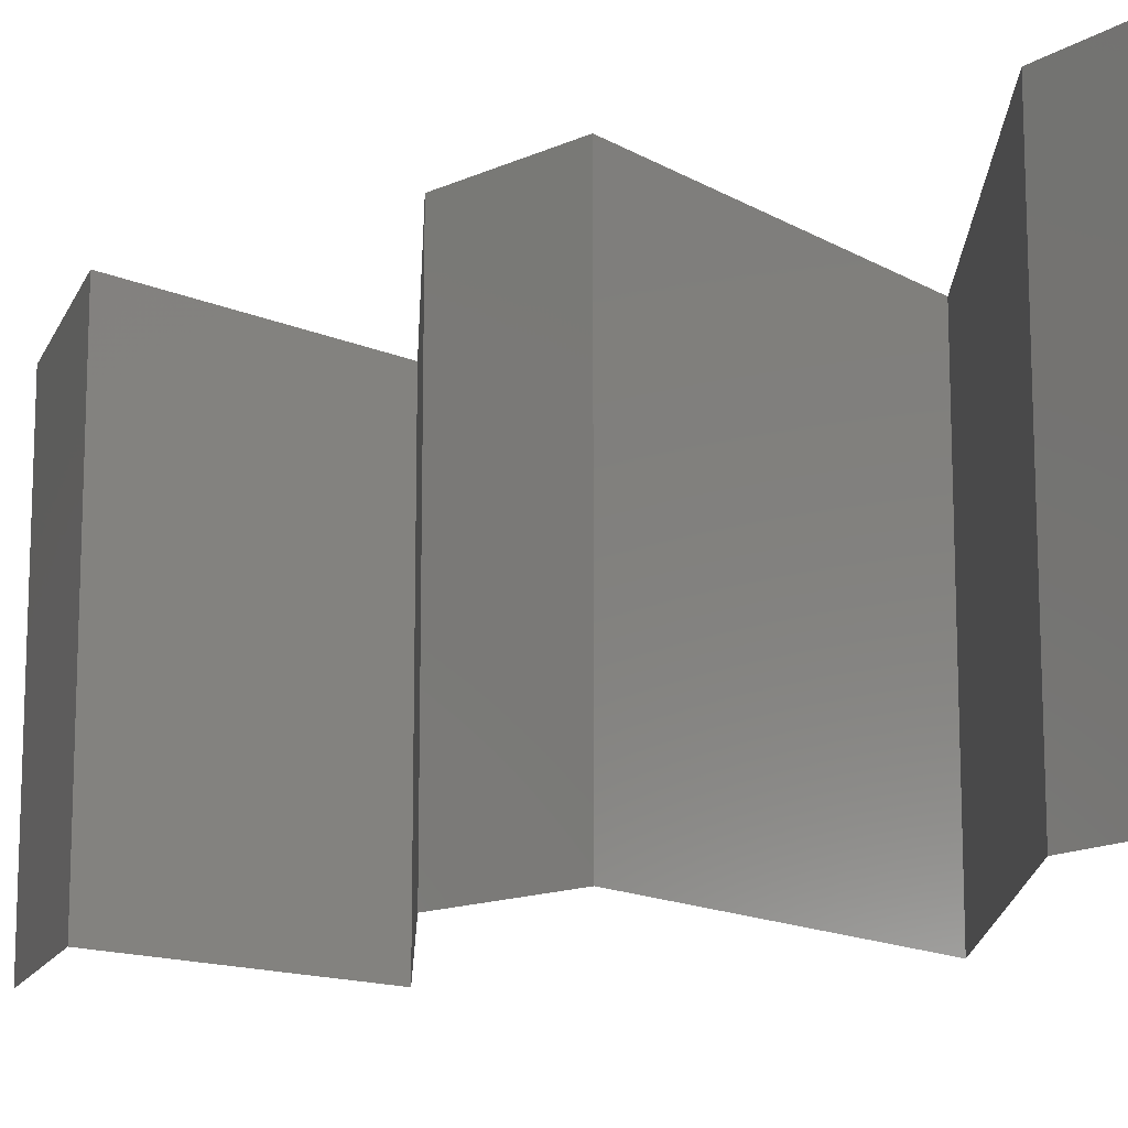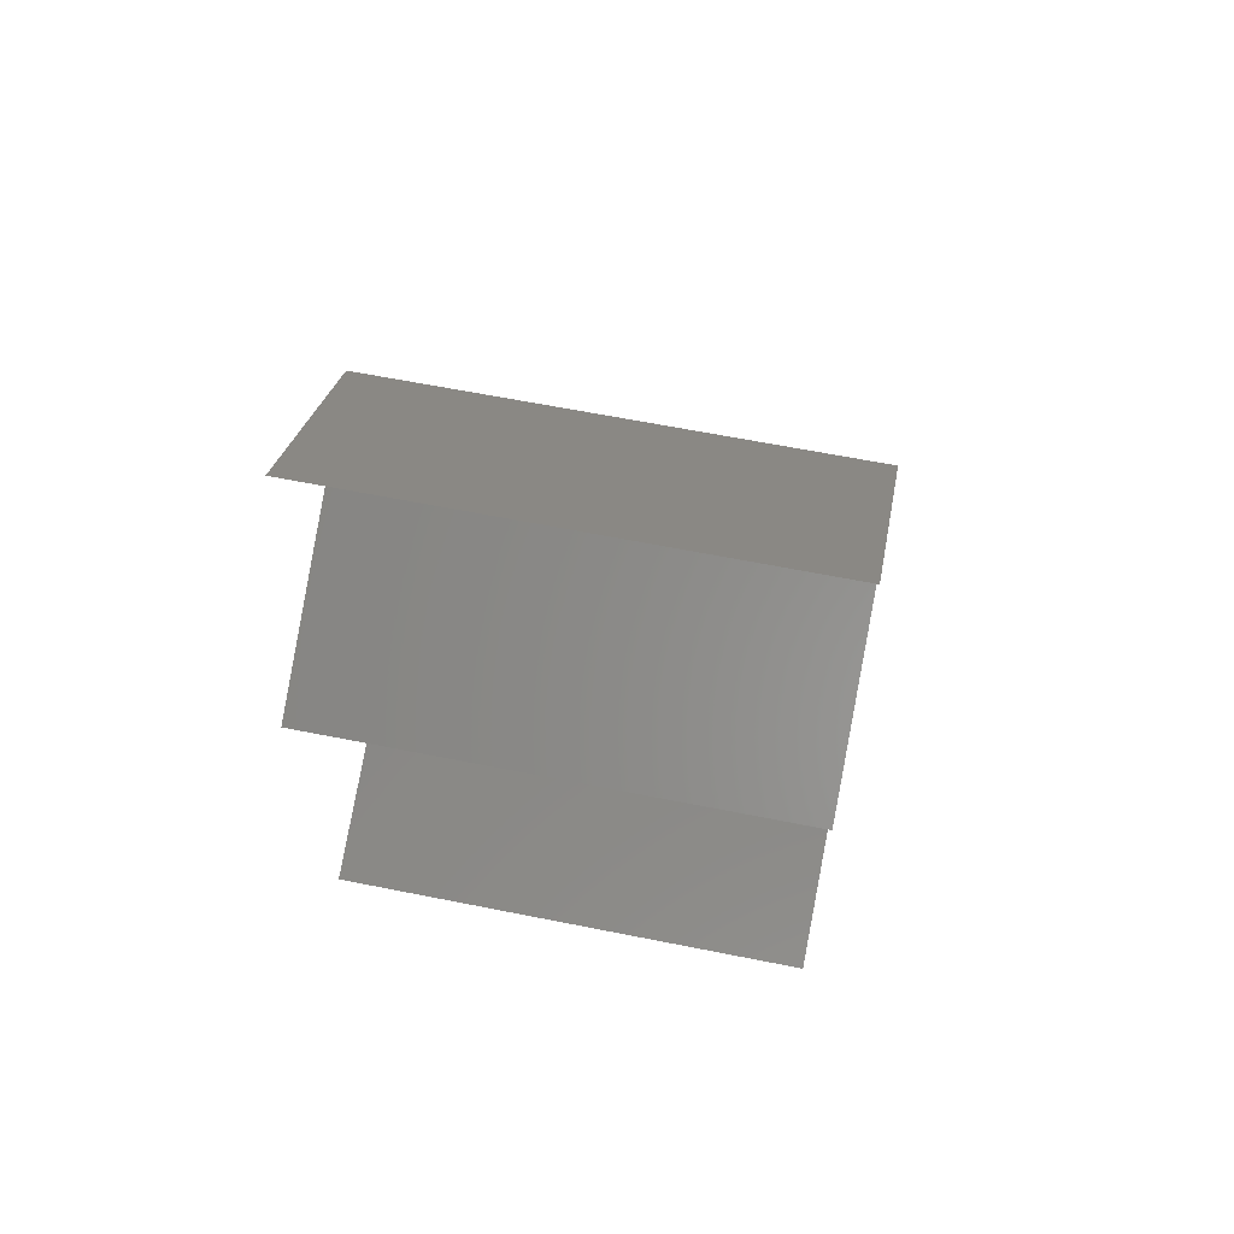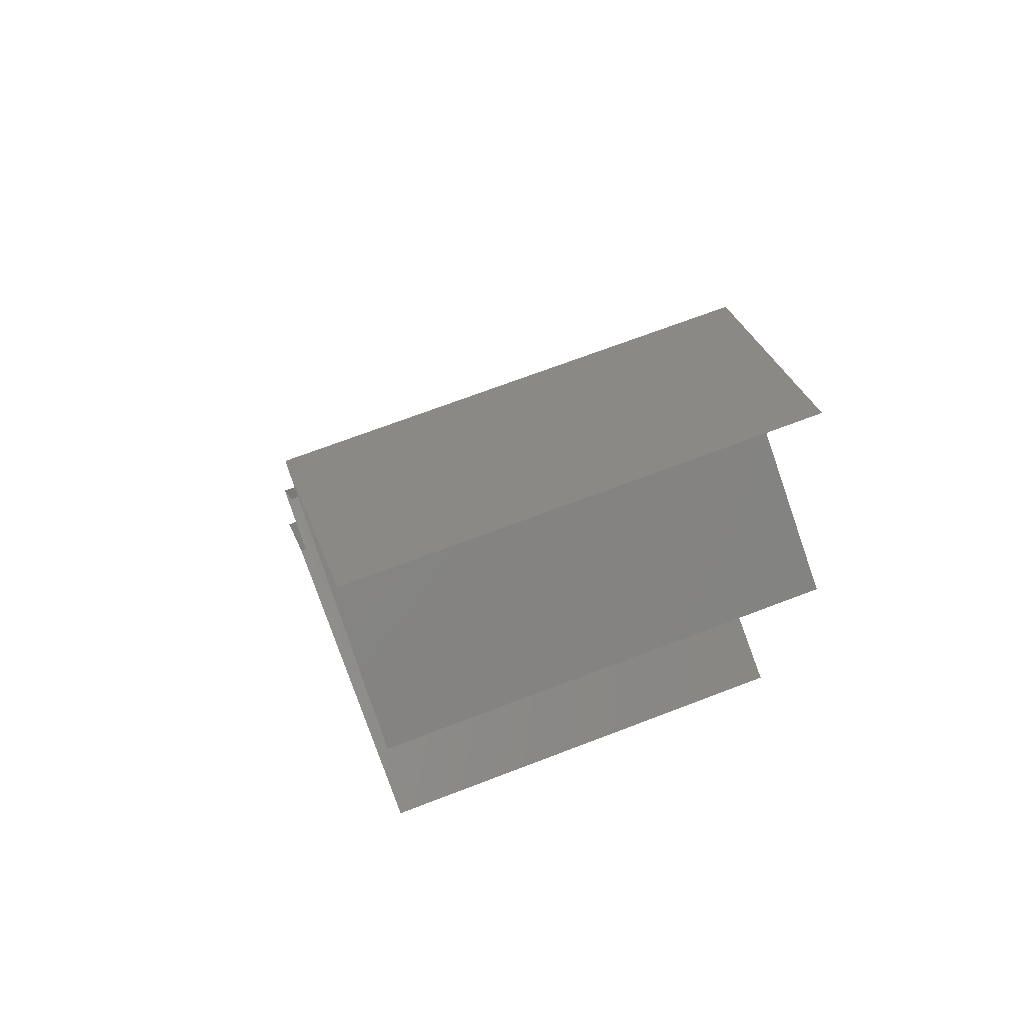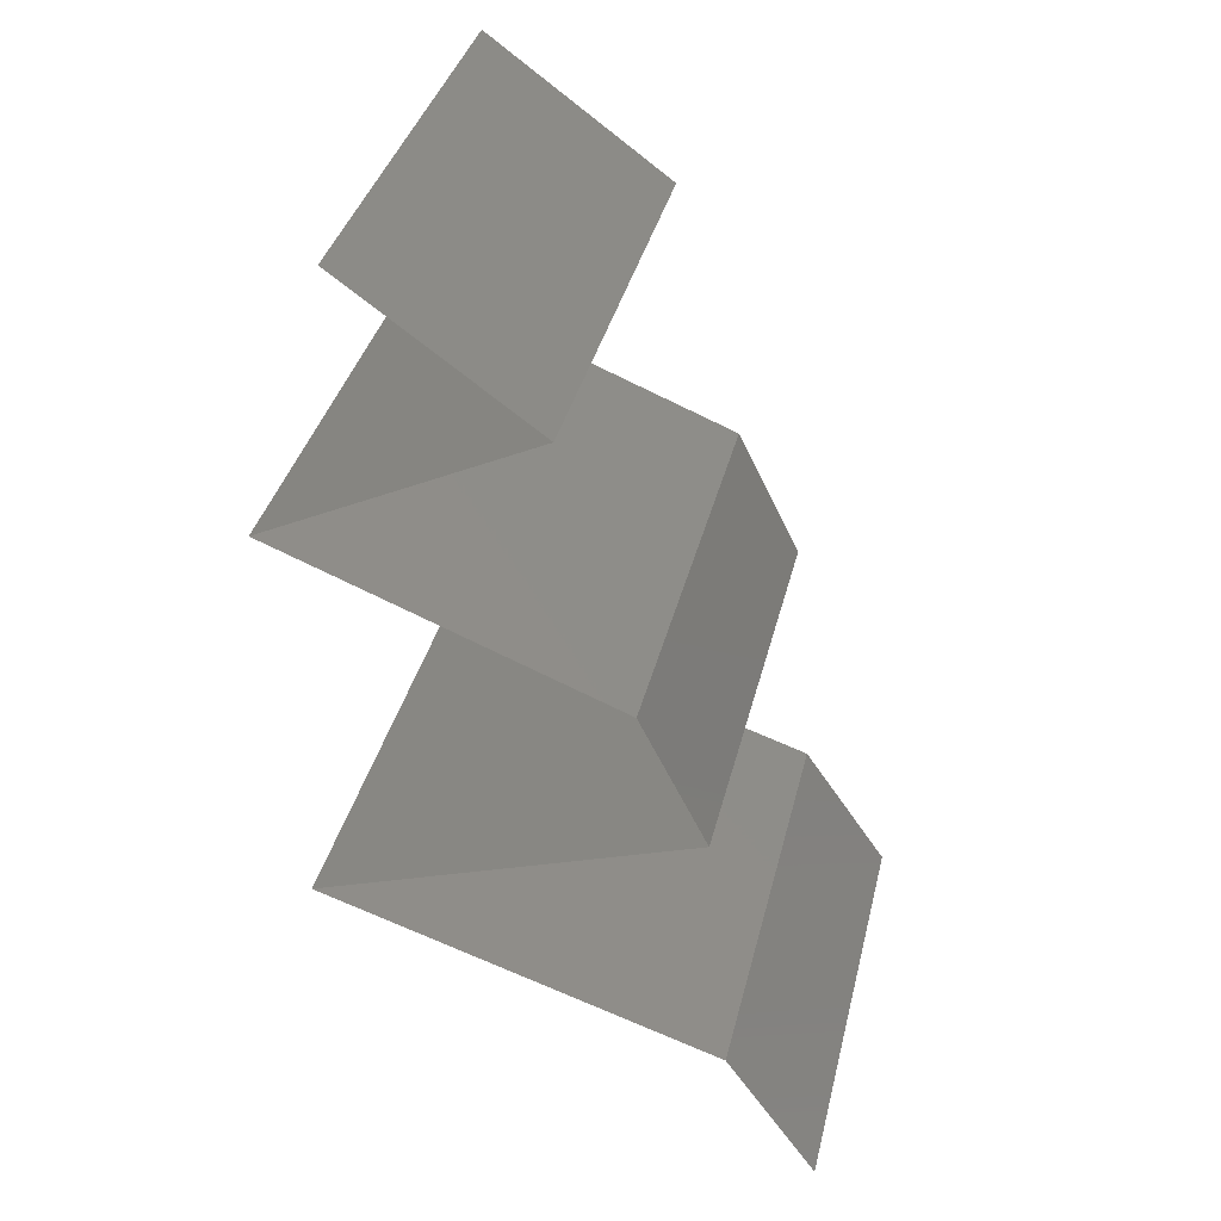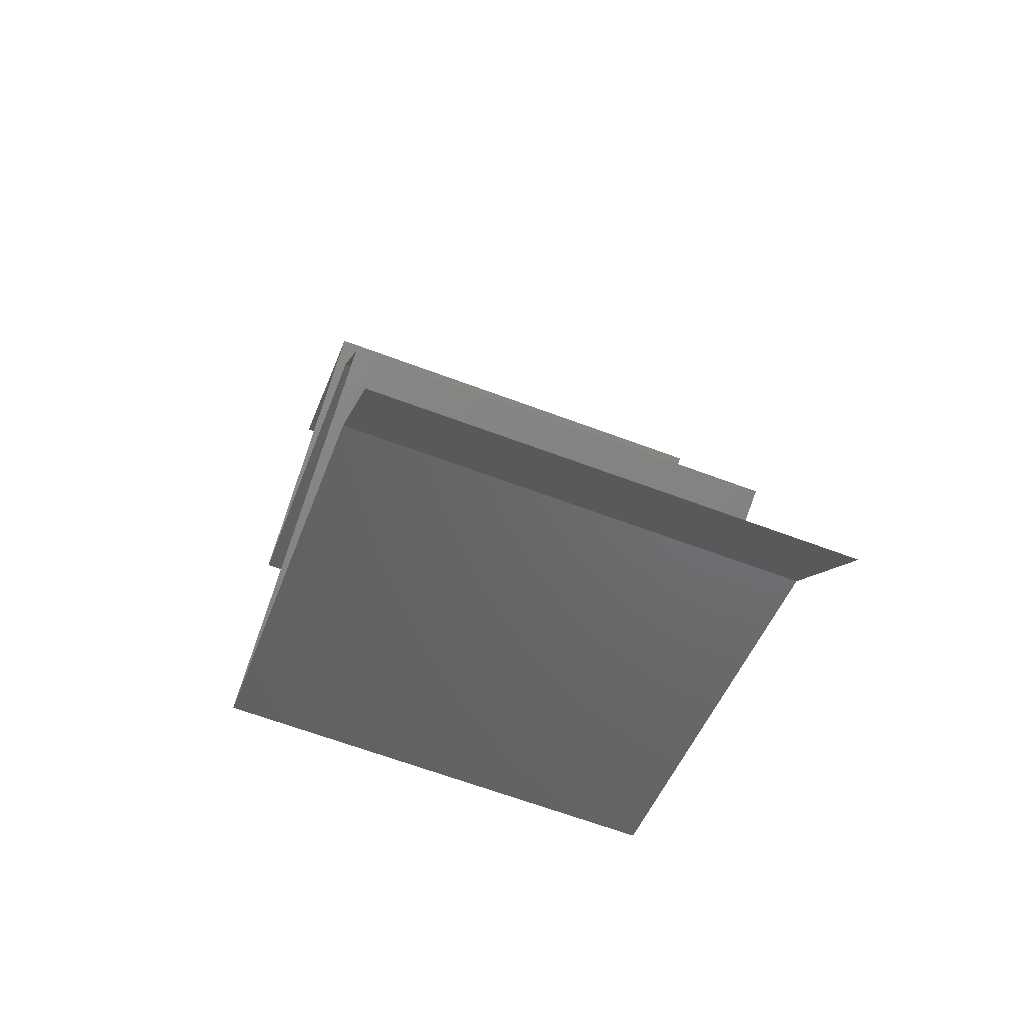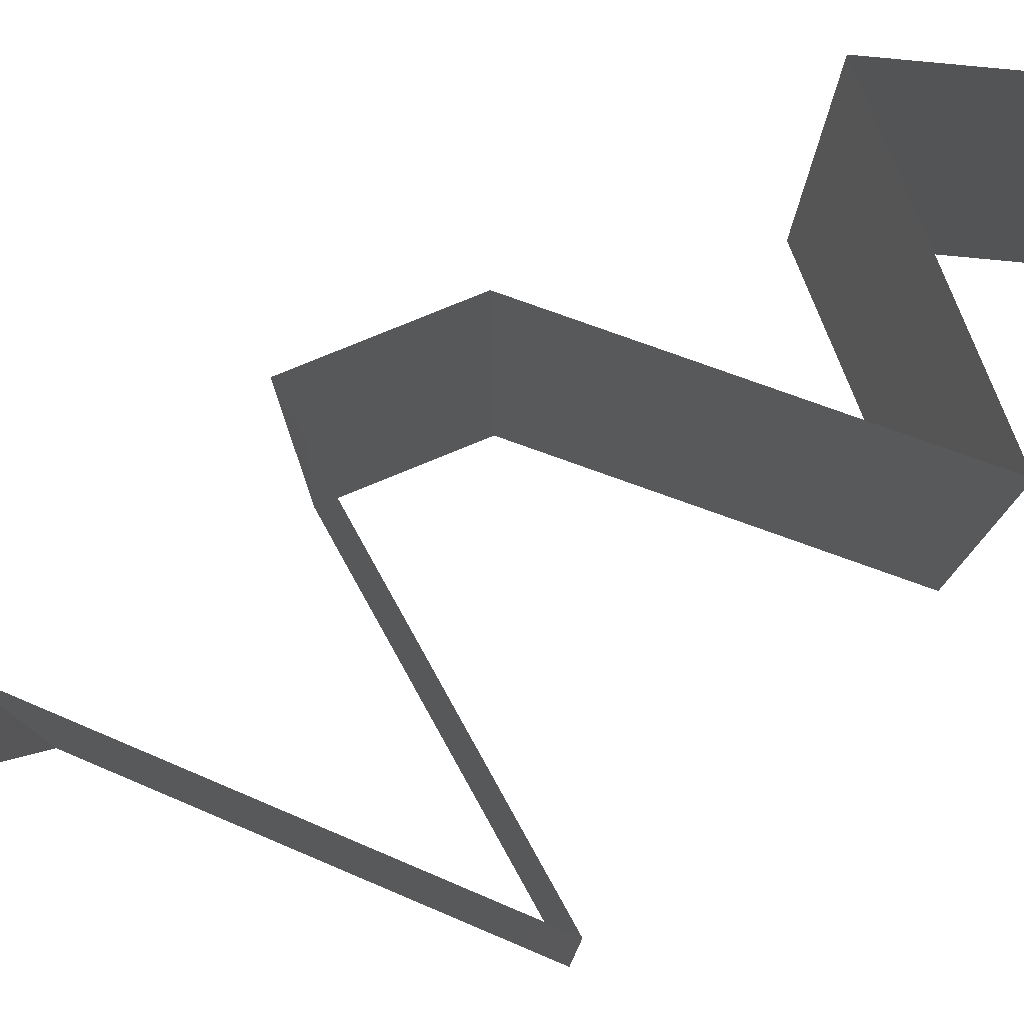
<metadata>
{"format":"stl","ext":"stl","renderer":"f3d","projection":"perspective","resolution":1024,"background":"white","views":[{"elev":-13.9,"azim":-71.3,"up":"+Z"},{"elev":62.4,"azim":101.5,"up":"+Y"},{"elev":69.3,"azim":69.0,"up":"+Y"},{"elev":36.9,"azim":-166.6,"up":"+Y"},{"elev":-66.1,"azim":-110.5,"up":"+Y"},{"elev":79.8,"azim":41.4,"up":"+Z"}]}
</metadata>
<code>
# stl→obj: 49 verts, 70 faces
v 0.02453 0.04082 0
v 0.02453 0.04082 0.01
v 0.02856 0.04373 0.005
v 0.03259 0.04665 0.02
v 0.03259 0.04665 0.01
v 0.02856 0.04373 0.015
v 0.03259 0.04665 0
v 0.02453 0.04082 0.02
v 0.03035 0.0379 0
v 0.03617 0.03499 0.01
v 0.03035 0.0379 0.02
v 0.03617 0.03499 0
v 0.03617 0.03499 0.02
v 0.02885 0.03207 0.02
v 0.02871 0.03201 0.01202
v 0.02154 0.02916 0.02
v 0.02154 0.02916 0.01
v 0.02154 0.02916 0
v 0.02637 0.03108 0.005614
v 0.03125 0.03303 0.005528
v 0.02885 0.03207 0
v 0.01865 0.02332 0.01
v 0.0201 0.02624 0.005
v 0.0201 0.02624 0.015
v 0.01865 0.02332 0
v 0.01865 0.02332 0.02
v 0.03512 0.01749 0.02
v 0.02689 0.02041 0.02
v 0.02799 0.02002 0.0122
v 0.03512 0.01749 0.01
v 0.0243 0.02132 0.00642
v 0.0229 0.02182 0.01493
v 0.03512 0.01749 0
v 0.02988 0.01935 0.005725
v 0.02689 0.02041 0
v 0.02639 0.01458 0
v 0.02798 0.01511 0.007691
v 0.01766 0.01166 0.01
v 0.01766 0.01166 0.02
v 0.0241 0.01381 0.01322
v 0.02639 0.01458 0.02
v 0.0298 0.01572 0.01423
v 0.01766 0.01166 0
v 0.02203 0.01312 0.005
v 0.01366 0.005831 0.02
v 0.01566 0.008747 0.015
v 0.01366 0.005831 0.01
v 0.01566 0.008747 0.005
v 0.01366 0.005831 0
f 1 2 3
f 4 5 6
f 5 7 3
f 2 8 6
f 7 1 3
f 8 4 6
f 2 5 3
f 5 2 6
f 9 10 2
f 10 11 2
f 9 2 1
f 2 11 8
f 10 9 12
f 11 10 13
f 14 13 15
f 16 14 15
f 13 10 15
f 17 16 15
f 18 17 19
f 10 12 20
f 12 21 20
f 21 18 19
f 19 17 15
f 19 15 20
f 15 10 20
f 21 19 20
f 22 17 23
f 17 22 24
f 18 25 23
f 26 16 24
f 17 18 23
f 16 17 24
f 25 22 23
f 22 26 24
f 27 28 29
f 30 27 29
f 22 25 31
f 26 22 32
f 33 30 34
f 25 35 31
f 31 29 32
f 28 26 32
f 35 33 34
f 22 31 32
f 34 29 31
f 34 30 29
f 29 28 32
f 35 34 31
f 33 36 37
f 30 33 37
f 38 39 40
f 39 41 40
f 27 30 42
f 43 38 44
f 36 43 44
f 41 27 42
f 38 40 44
f 40 37 44
f 42 30 37
f 37 36 44
f 42 37 40
f 41 42 40
f 45 39 46
f 47 38 48
f 38 47 46
f 43 49 48
f 38 43 48
f 39 38 46
f 49 47 48
f 47 45 46

</code>
